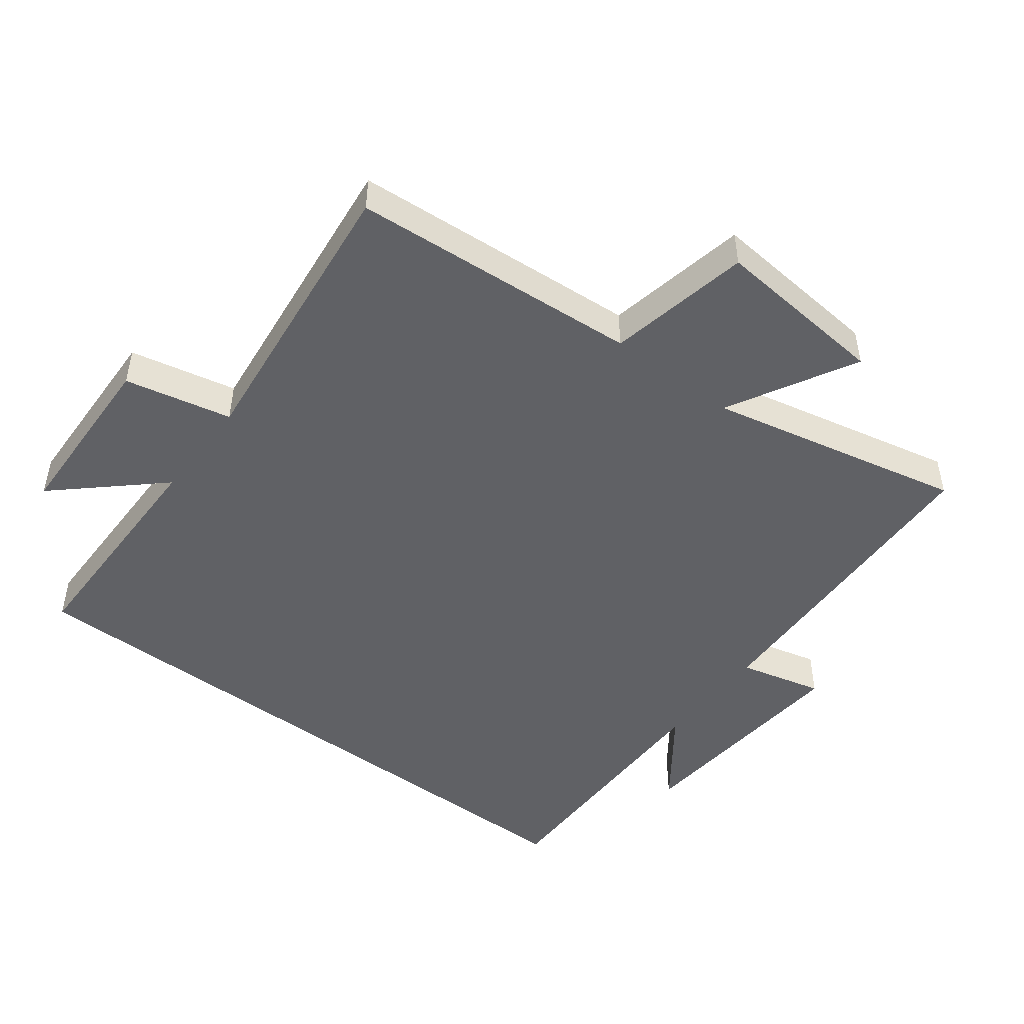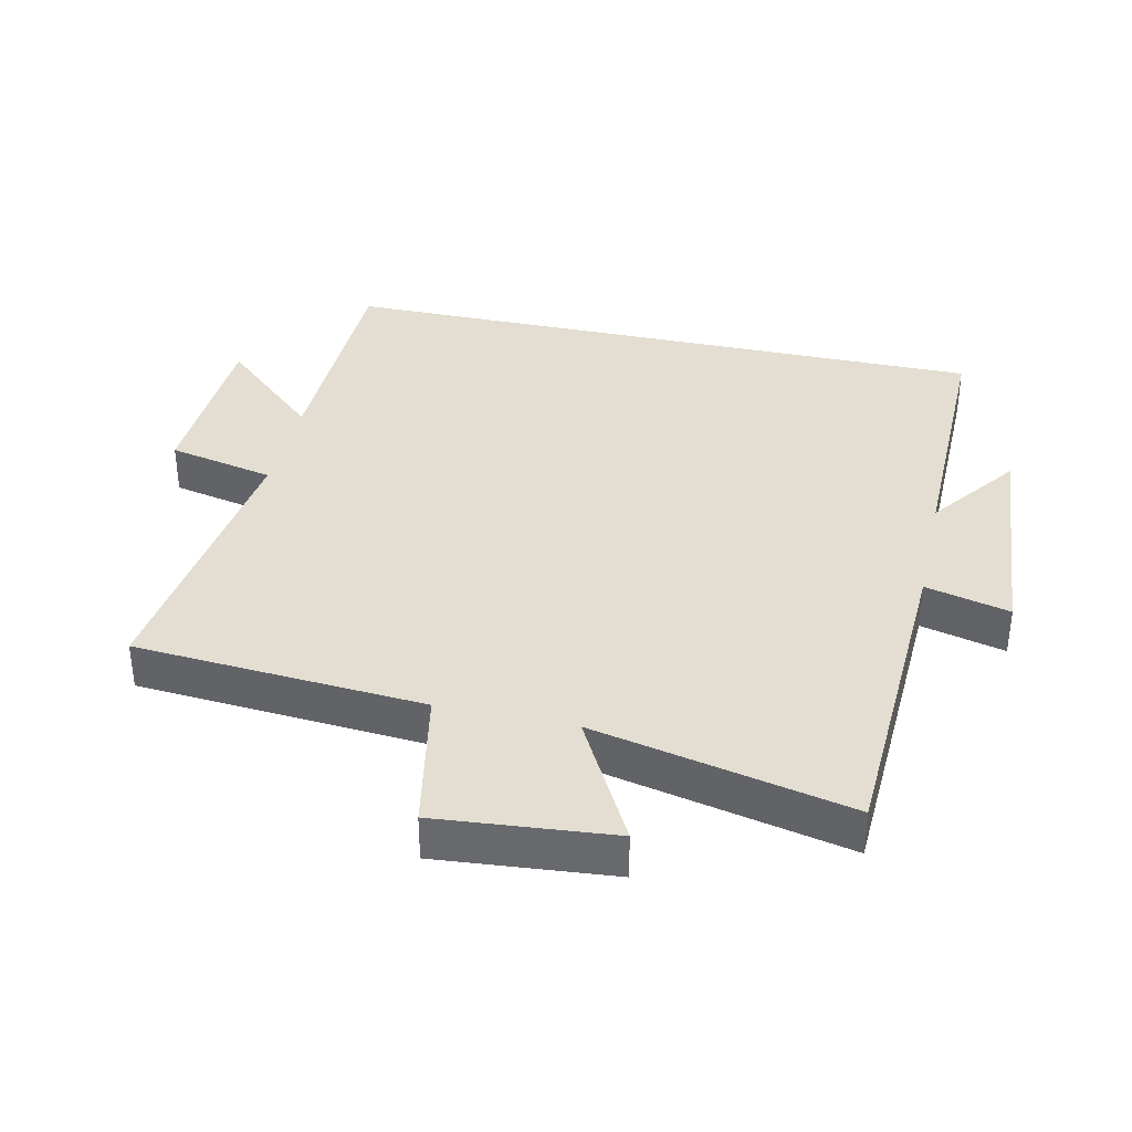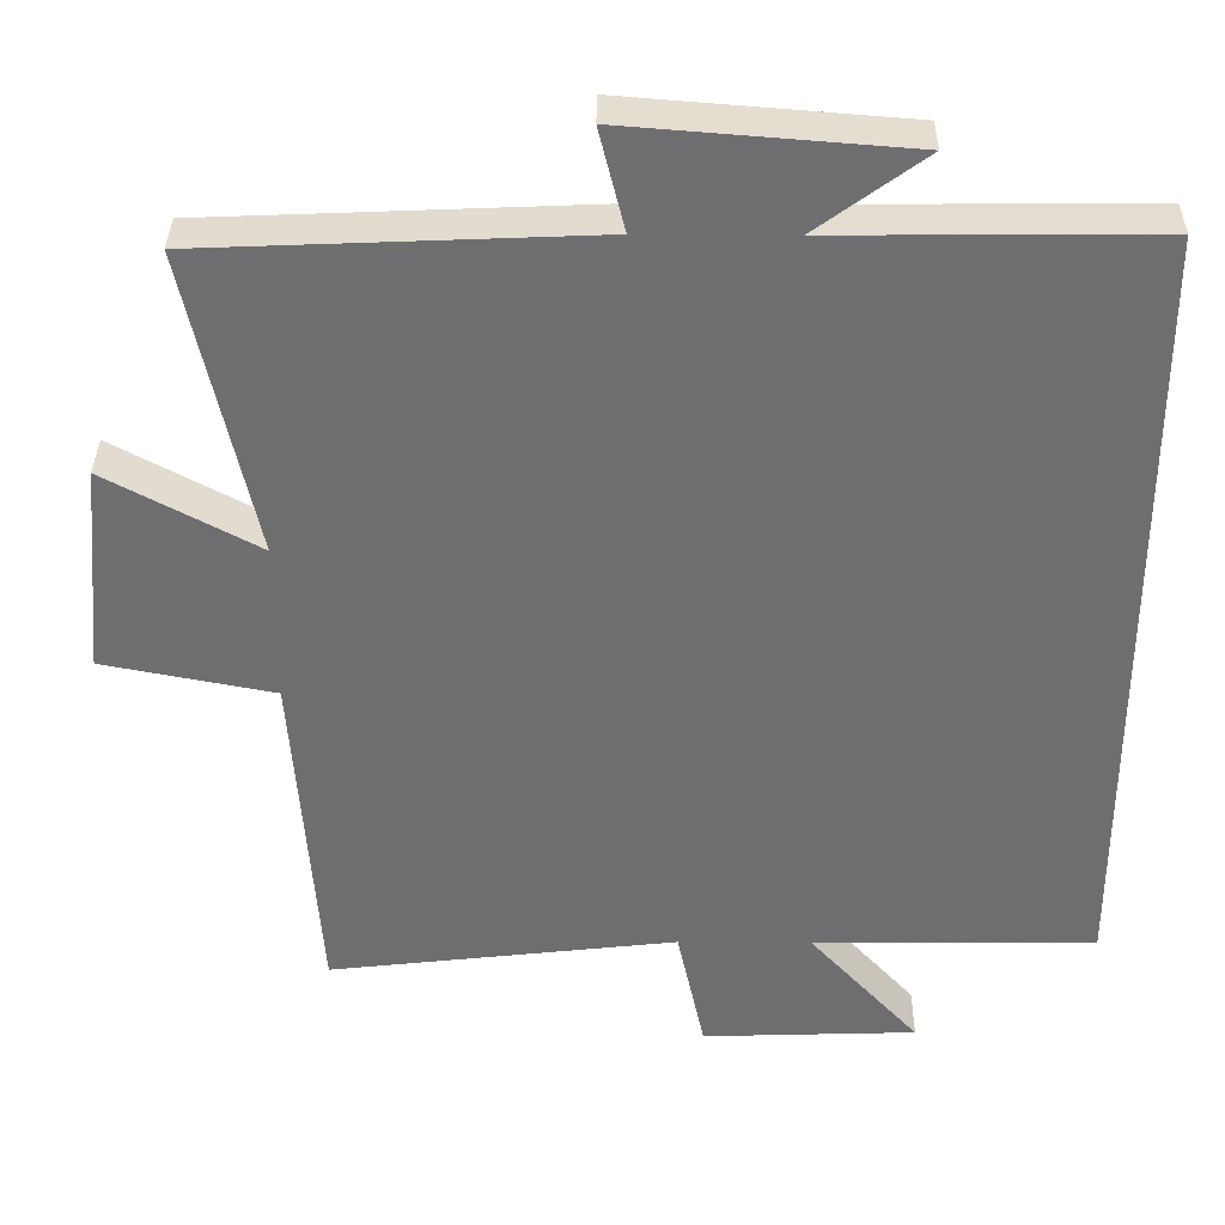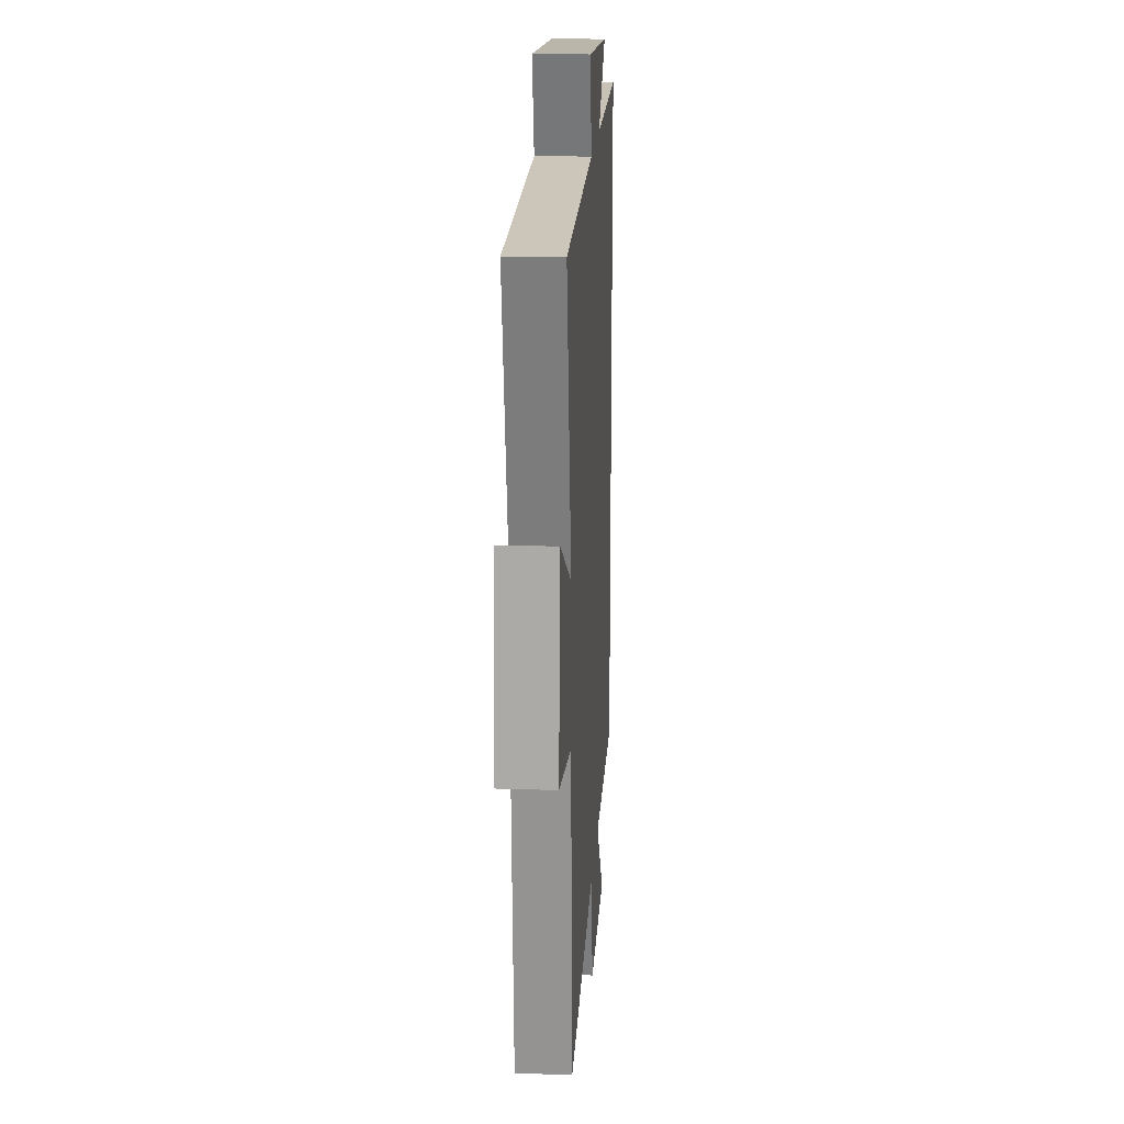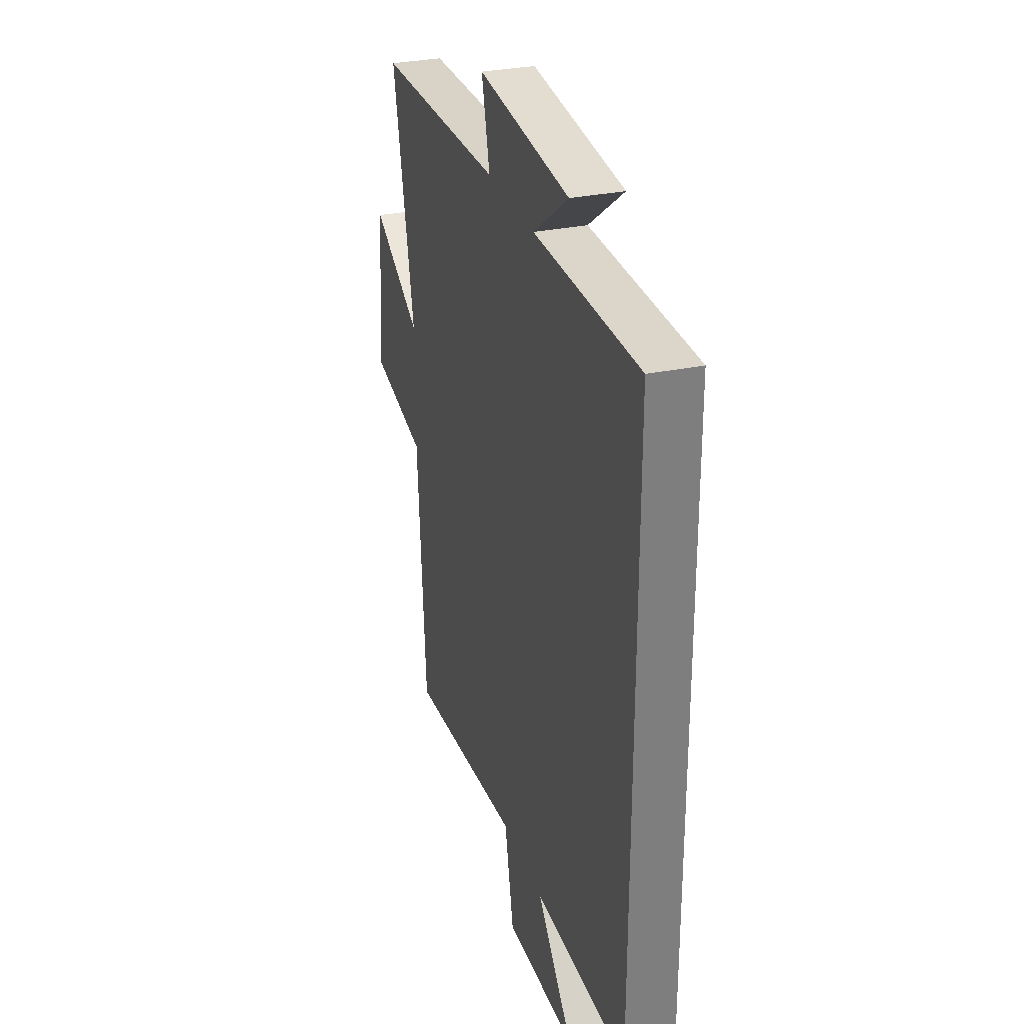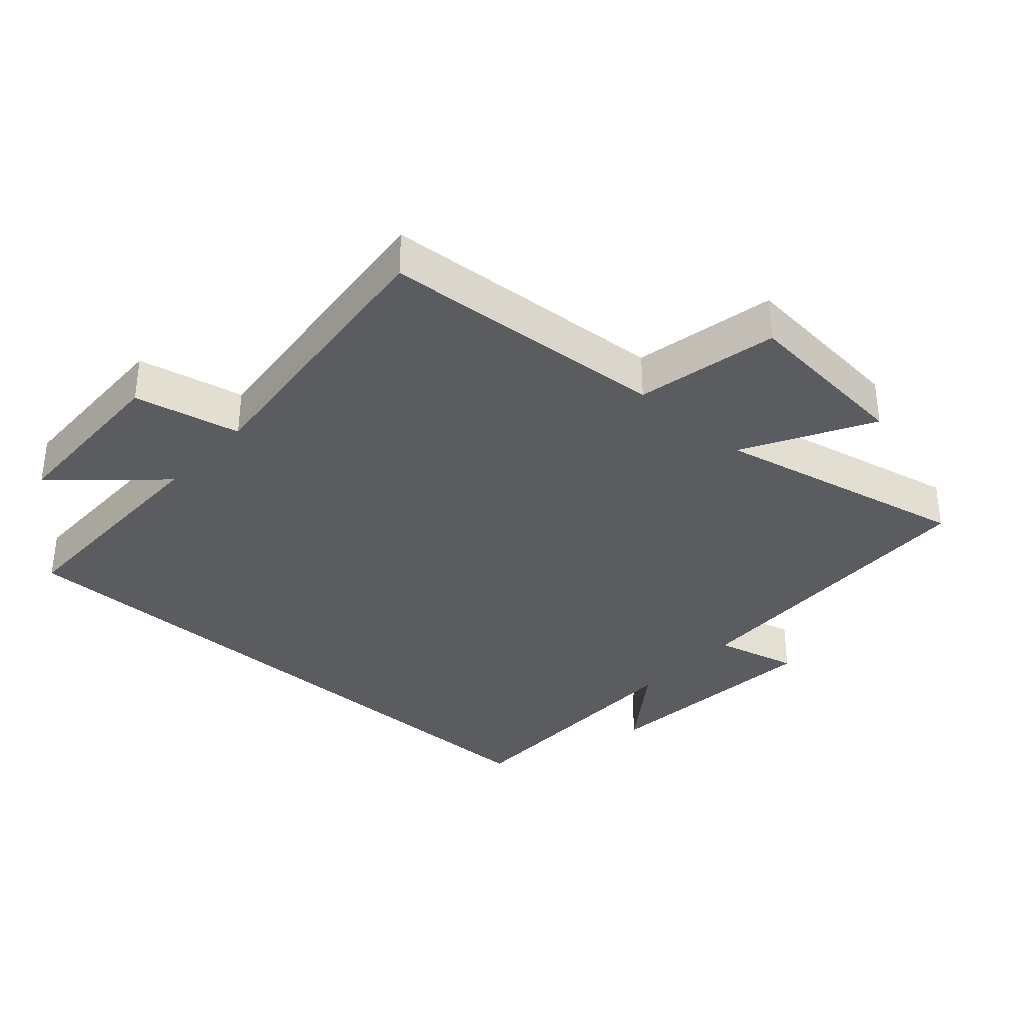
<metadata>
{"format":"obj","ext":"obj","renderer":"f3d","projection":"perspective","resolution":1024,"background":"white","views":[{"elev":-48.0,"azim":-127.4,"up":"+Y"},{"elev":36.2,"azim":-77.4,"up":"+Y"},{"elev":35.5,"azim":0.7,"up":"+Z"},{"elev":18.4,"azim":-86.4,"up":"+Z"},{"elev":30.4,"azim":73.0,"up":"+Z"},{"elev":-34.6,"azim":-132.3,"up":"+Y"}]}
</metadata>
<code>
v 0.5 0.07 0.504
v 0.5 0.07 -0.496
v 0.142 0.07 -0.5
v 0.281 0.07 -0.652
v 0.009 0.07 -0.662
v -0.026 0.07 -0.5
v -0.468 0.07 -0.552
v -0.5 0.07 -0.113
v -0.717 0.07 -0.071
v -0.693 0.07 0.195
v -0.5 0.07 0.091
v -0.585 0.07 0.479
v -0.093 0.07 0.5
v -0.125 0.07 0.628
v 0.231 0.07 0.6
v 0.095 0.07 0.5
v 0.5 0 0.504
v 0.5 0 -0.496
v 0.142 0 -0.5
v 0.281 0 -0.652
v 0.009 0 -0.662
v -0.026 0 -0.5
v -0.468 0 -0.552
v -0.5 0 -0.113
v -0.717 0 -0.071
v -0.693 0 0.195
v -0.5 0 0.091
v -0.585 0 0.479
v -0.093 0 0.5
v -0.125 0 0.628
v 0.231 0 0.6
v 0.095 0 0.5
f 13 14 15 16
f 11 12 13 16
f 11 16 1 2
f 8 9 10 11
f 6 7 8 11
f 6 11 2 3
f 3 4 5 6
f 32 31 30 29
f 32 29 28 27
f 18 17 32 27
f 27 26 25 24
f 27 24 23 22
f 19 18 27 22
f 22 21 20 19
f 1 17 18 2
f 2 18 19 3
f 3 19 20 4
f 4 20 21 5
f 5 21 22 6
f 6 22 23 7
f 7 23 24 8
f 8 24 25 9
f 9 25 26 10
f 10 26 27 11
f 11 27 28 12
f 12 28 29 13
f 13 29 30 14
f 14 30 31 15
f 15 31 32 16
f 16 32 17 1

</code>
